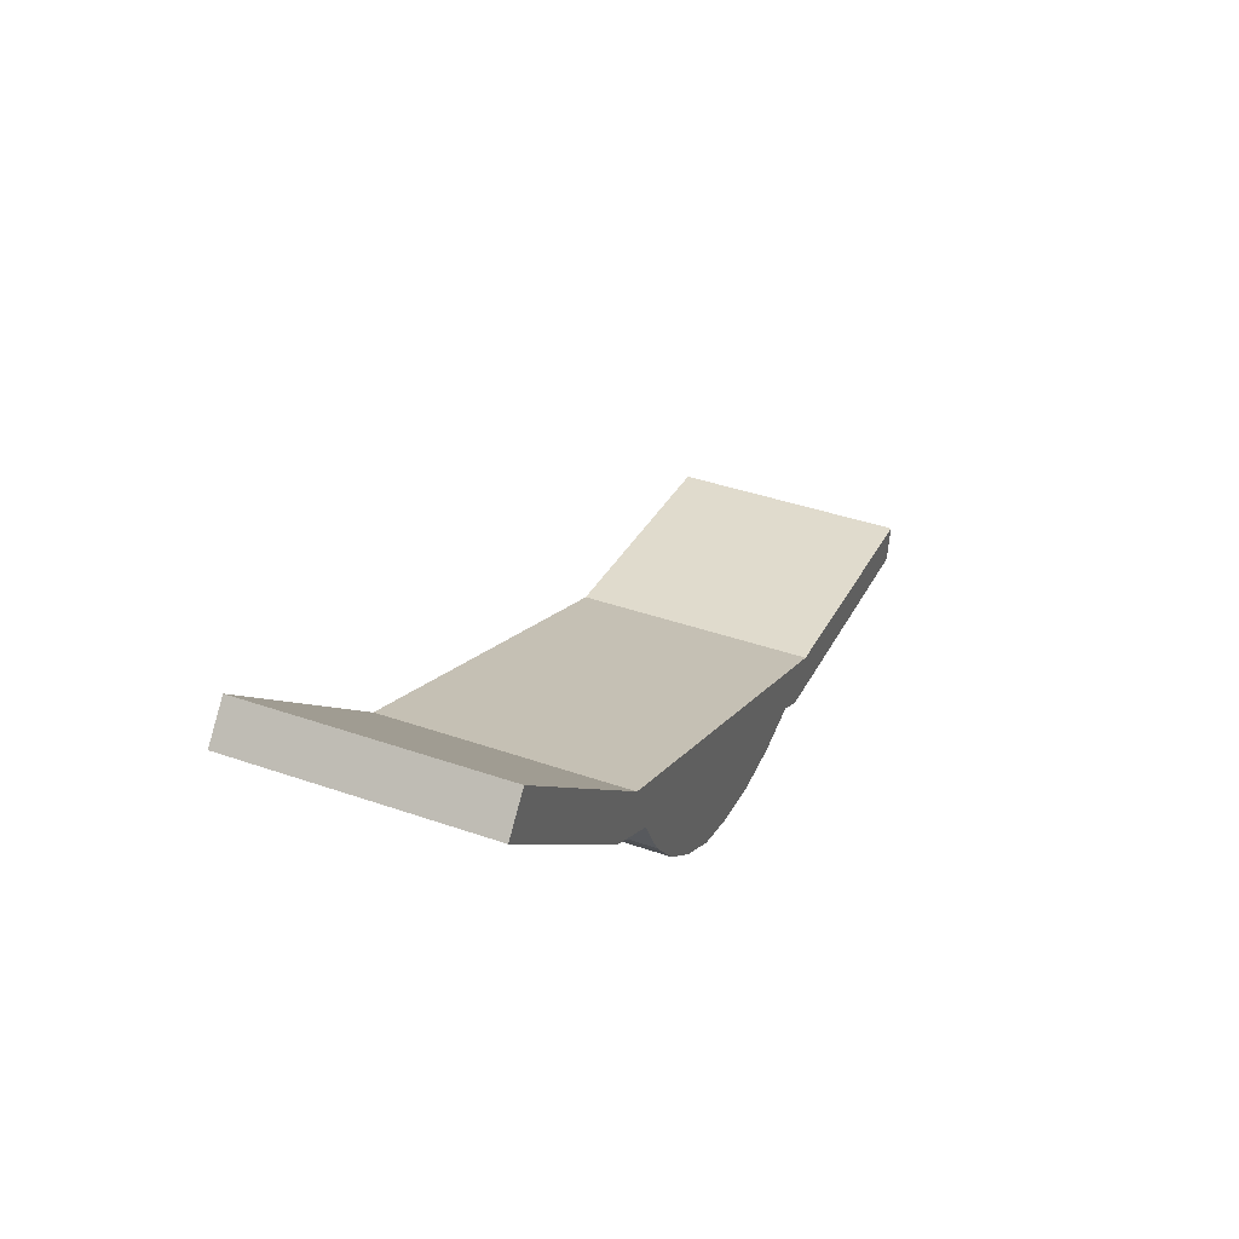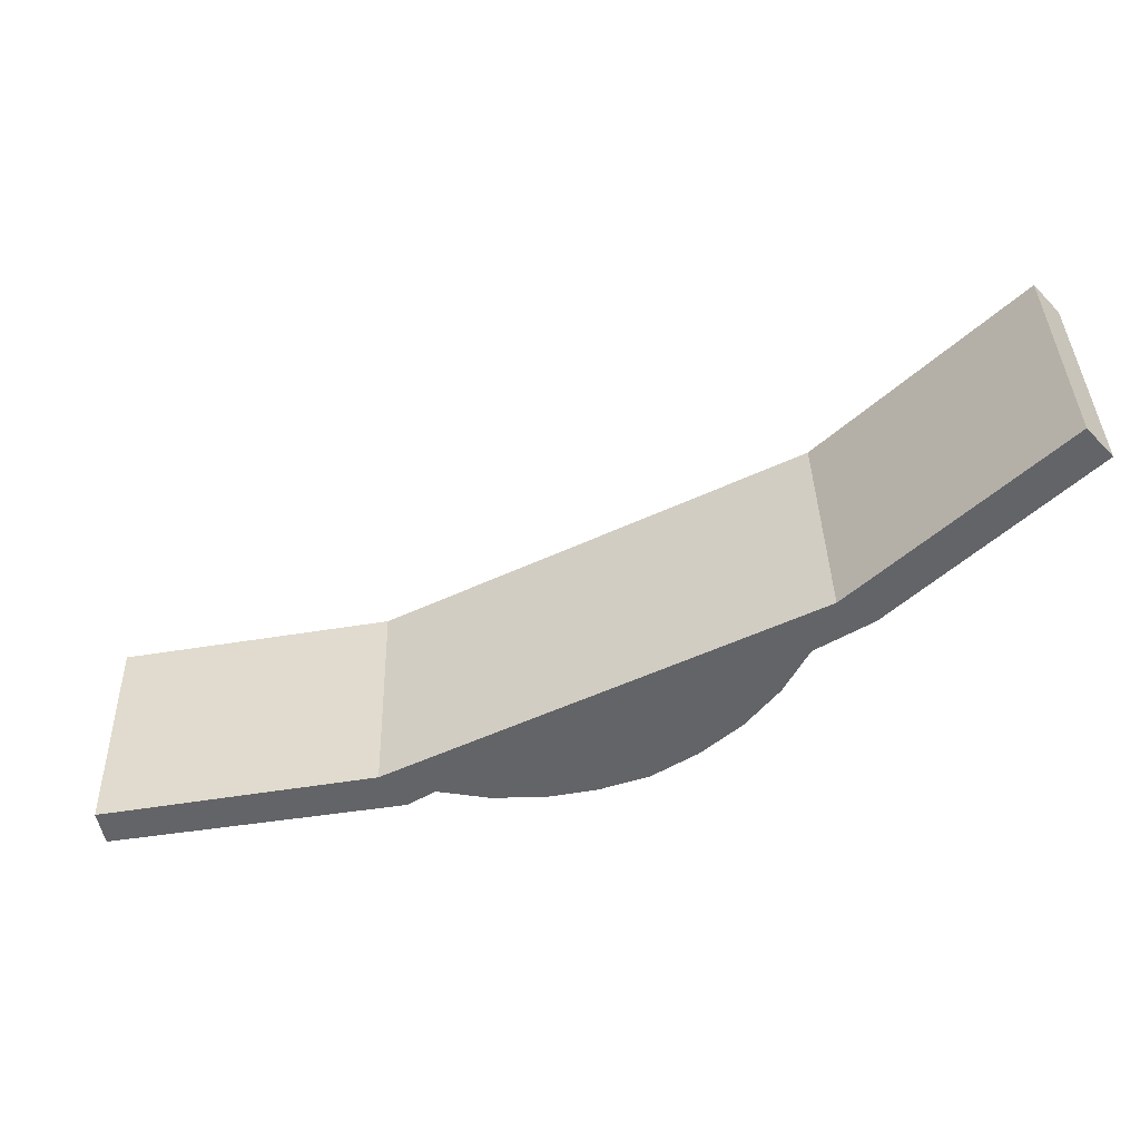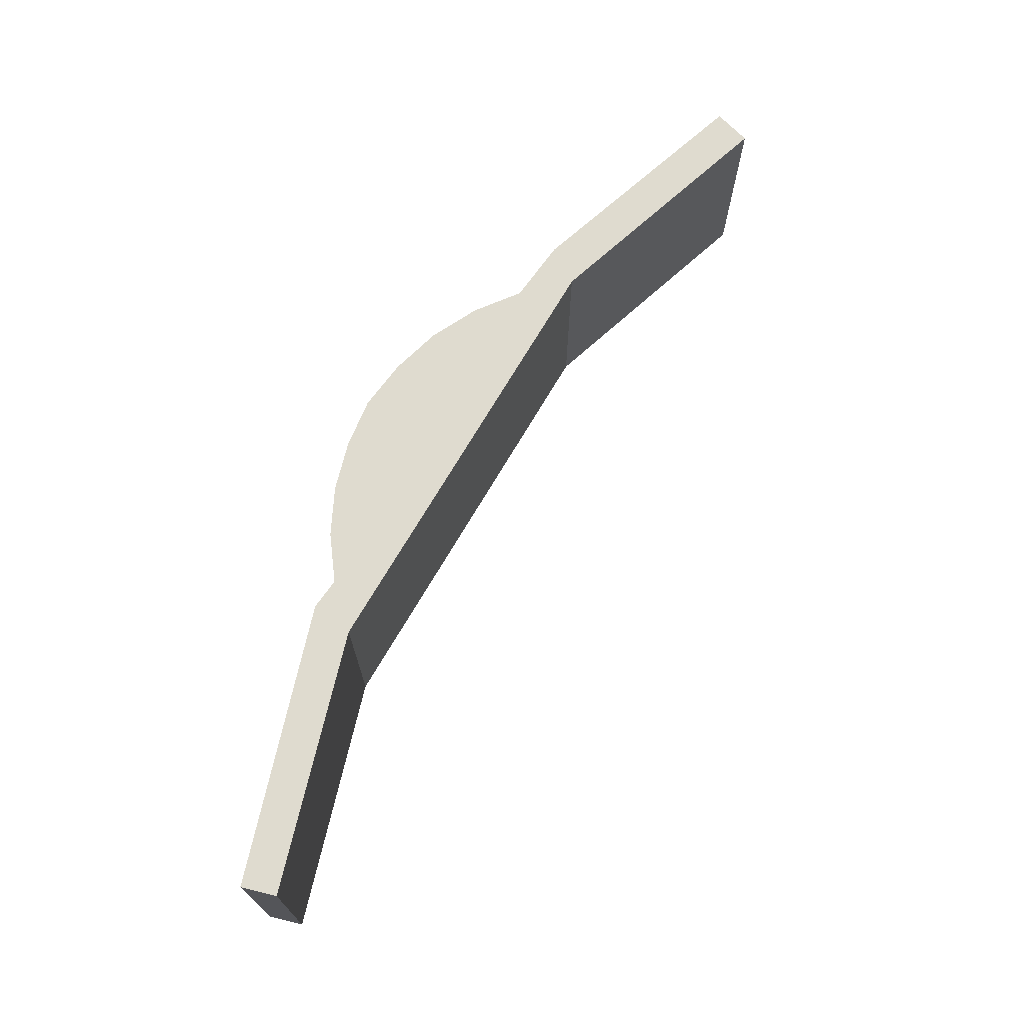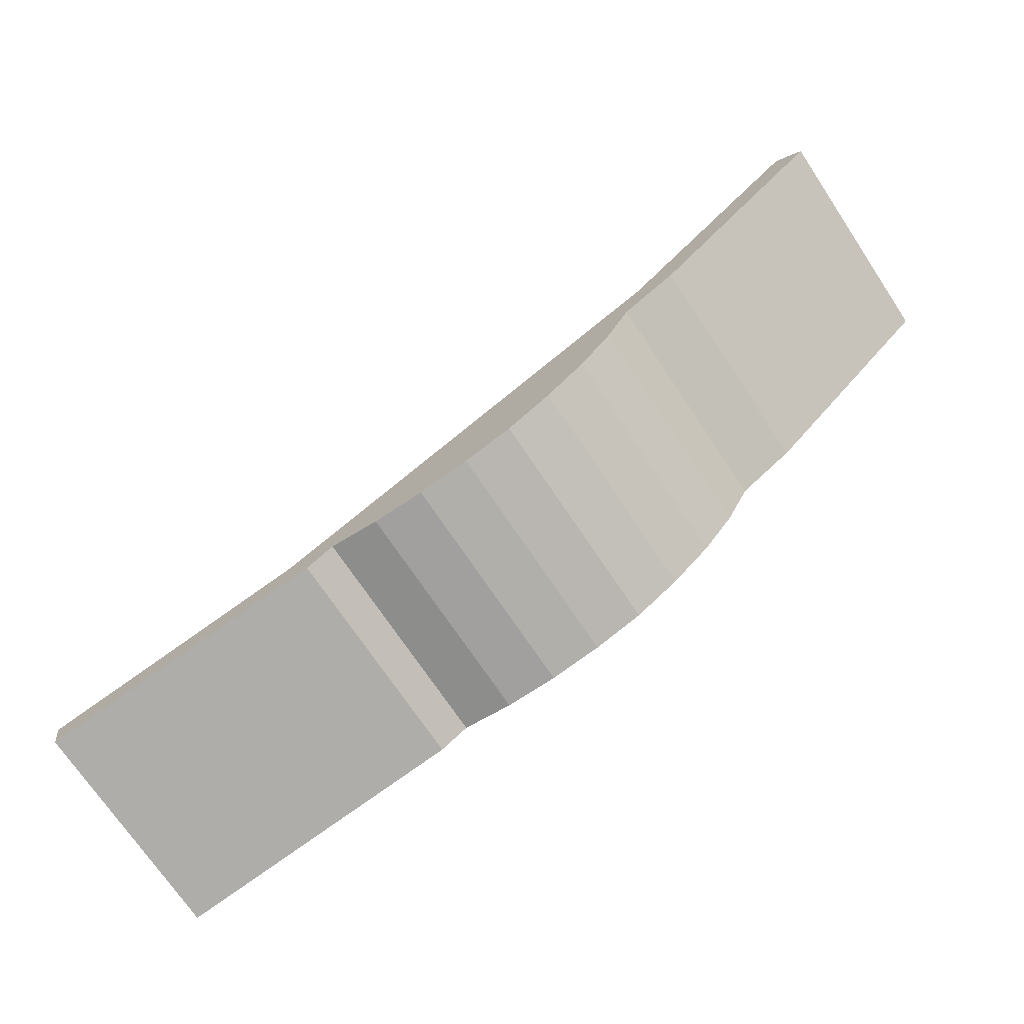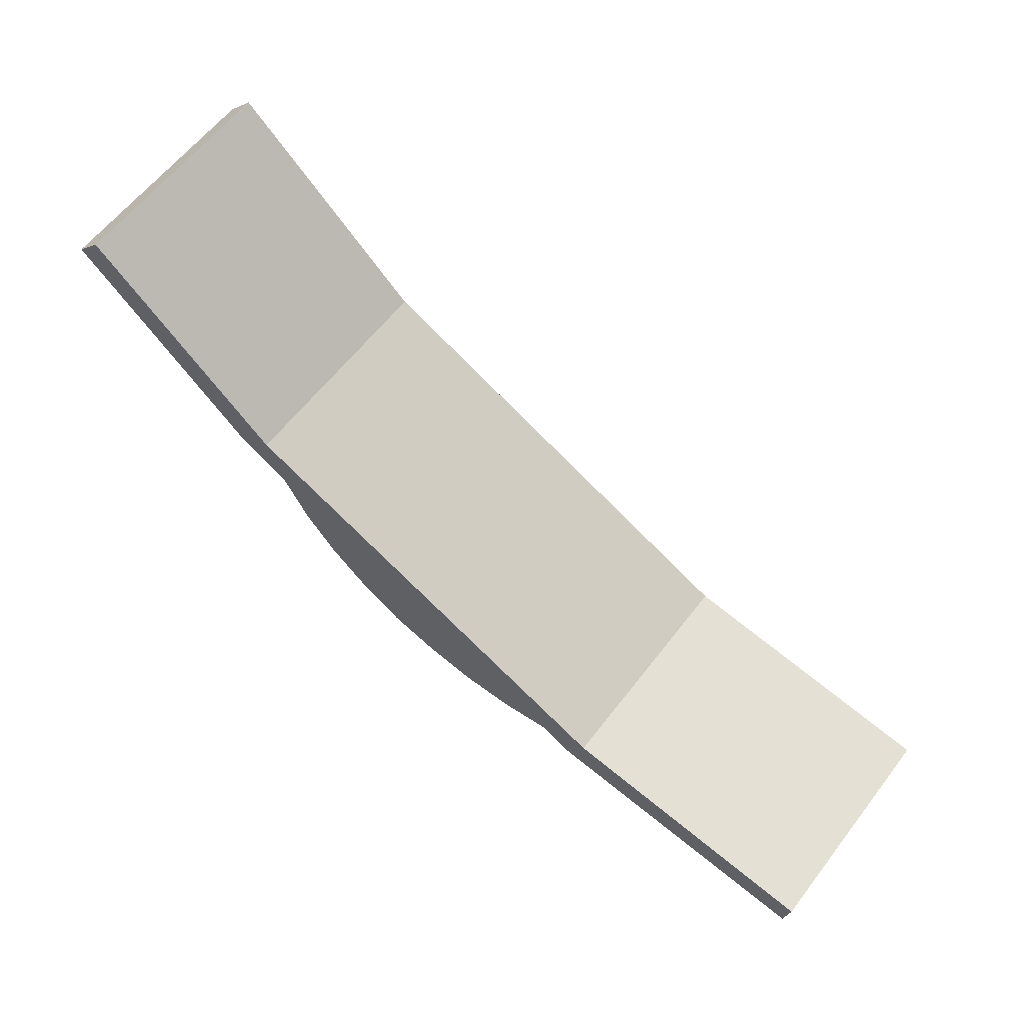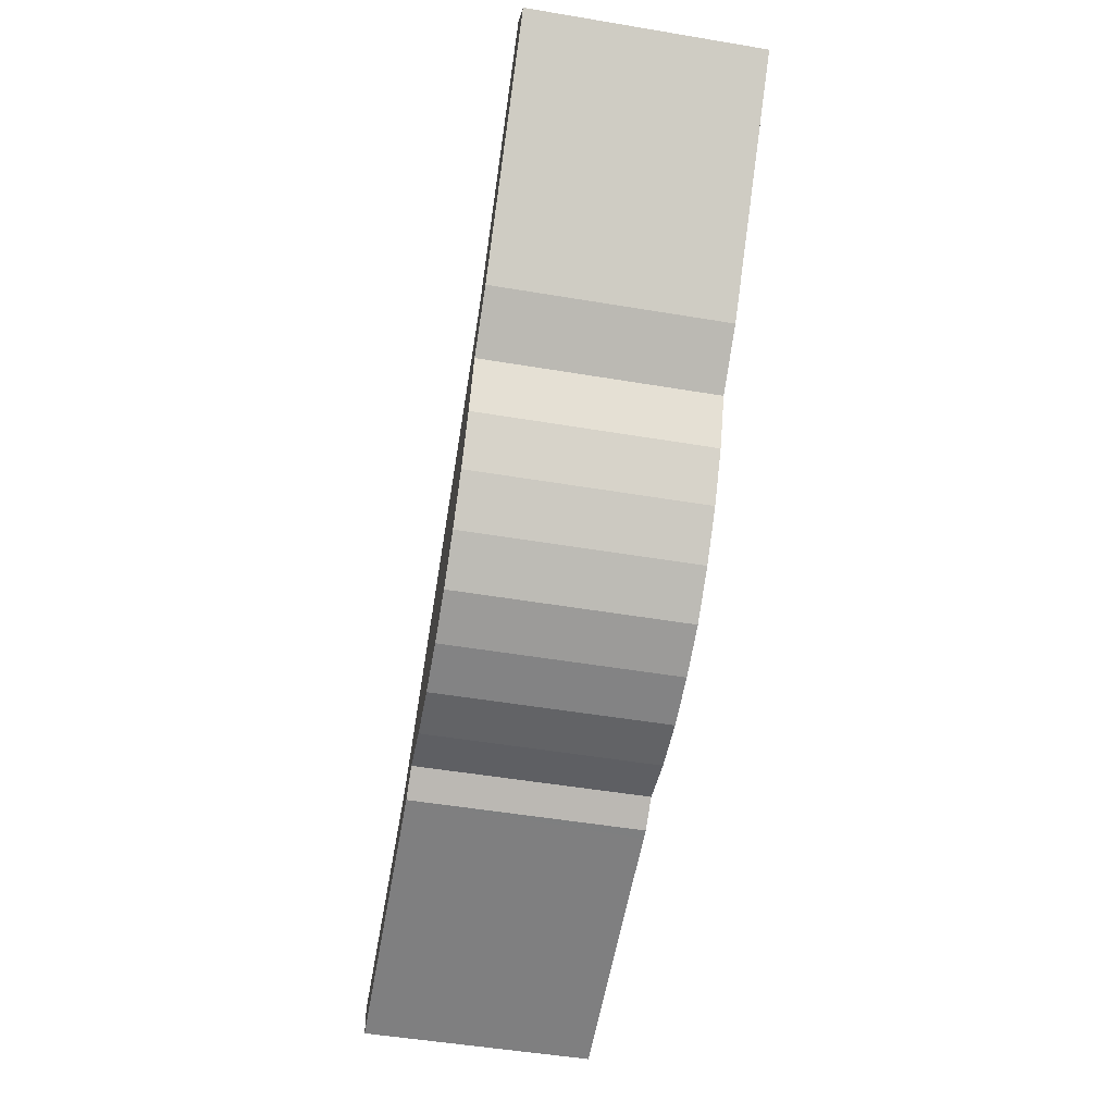
<metadata>
{"format":"obj","ext":"obj","renderer":"f3d","projection":"perspective","resolution":1024,"background":"white","views":[{"elev":40.8,"azim":113.0,"up":"+Z"},{"elev":38.9,"azim":-1.5,"up":"+Z"},{"elev":70.3,"azim":-85.9,"up":"+Y"},{"elev":-72.1,"azim":33.8,"up":"+Z"},{"elev":61.2,"azim":-142.5,"up":"+Z"},{"elev":-51.4,"azim":79.7,"up":"+Z"}]}
</metadata>
<code>
v  0 6.52 3.992e-16
v  8.227 6.52 0.124
v  0.177 6.52 -1.046
v  7.794 6.52 1.233
v  8.511 6.52 0.165
v  9.314 6.52 0.653
v  19.74 6.52 7.1
v  10.78 6.52 0.374
v  12.27 6.52 0.36
v  13.73 6.52 0.612
v  15.14 6.52 1.076
v  16.43 6.52 1.896
v  17.57 6.52 2.911
v  18.51 6.52 4.123
v  19.22 6.52 5.488
v  20.44 6.52 6.236
v  25.32 6.52 12.41
v  20.82 6.52 6.467
v  26.1 6.52 11.56
v  25.32 -7.6e-16 12.41
v  26.1 -7.076e-16 11.56
v  20.82 -3.96e-16 6.467
v  19.22 -3.36e-16 5.488
v  20.44 -3.818e-16 6.236
v  18.51 -2.525e-16 4.123
v  17.57 -1.782e-16 2.911
v  16.43 -1.161e-16 1.896
v  15.14 -6.589e-17 1.076
v  9.314 -3.998e-17 0.653
v  8.511 -1.01e-17 0.165
v  13.73 -3.747e-17 0.612
v  12.27 -2.204e-17 0.36
v  10.78 -2.29e-17 0.374
v  0.177 6.405e-17 -1.046
v  8.227 -7.593e-18 0.124
v  0 0 0
v  19.74 -4.348e-16 7.1
v  7.794 -7.55e-17 1.233
g defaultobject
f 1 2 3
f 2 1 4
f 2 4 5
f 5 4 6
f 6 4 7
f 6 7 8
f 8 7 9
f 9 7 10
f 10 7 11
f 11 7 12
f 12 7 13
f 13 7 14
f 14 7 15
f 15 7 16
f 16 7 17
f 16 17 18
f 18 17 19
f 20 19 17
f 19 20 21
f 21 18 19
f 18 21 22
f 22 16 18
f 16 22 15
f 15 22 23
f 23 22 24
f 23 14 15
f 14 23 25
f 25 13 14
f 13 25 26
f 26 12 13
f 12 26 27
f 27 11 12
f 11 27 28
f 29 5 6
f 5 29 30
f 28 10 11
f 10 28 31
f 31 9 10
f 9 31 32
f 32 8 9
f 8 32 33
f 33 6 8
f 6 33 29
f 30 2 5
f 2 30 3
f 3 30 34
f 34 30 35
f 34 1 3
f 1 34 36
f 37 17 7
f 17 37 20
f 38 7 4
f 7 38 37
f 36 4 1
f 4 36 38
f 35 36 34
f 36 35 38
f 38 35 37
f 37 35 30
f 37 30 29
f 37 29 33
f 37 33 32
f 37 32 31
f 37 31 28
f 37 28 27
f 37 27 26
f 37 26 25
f 37 25 23
f 37 23 24
f 37 24 20
f 20 24 22
f 20 22 21

</code>
